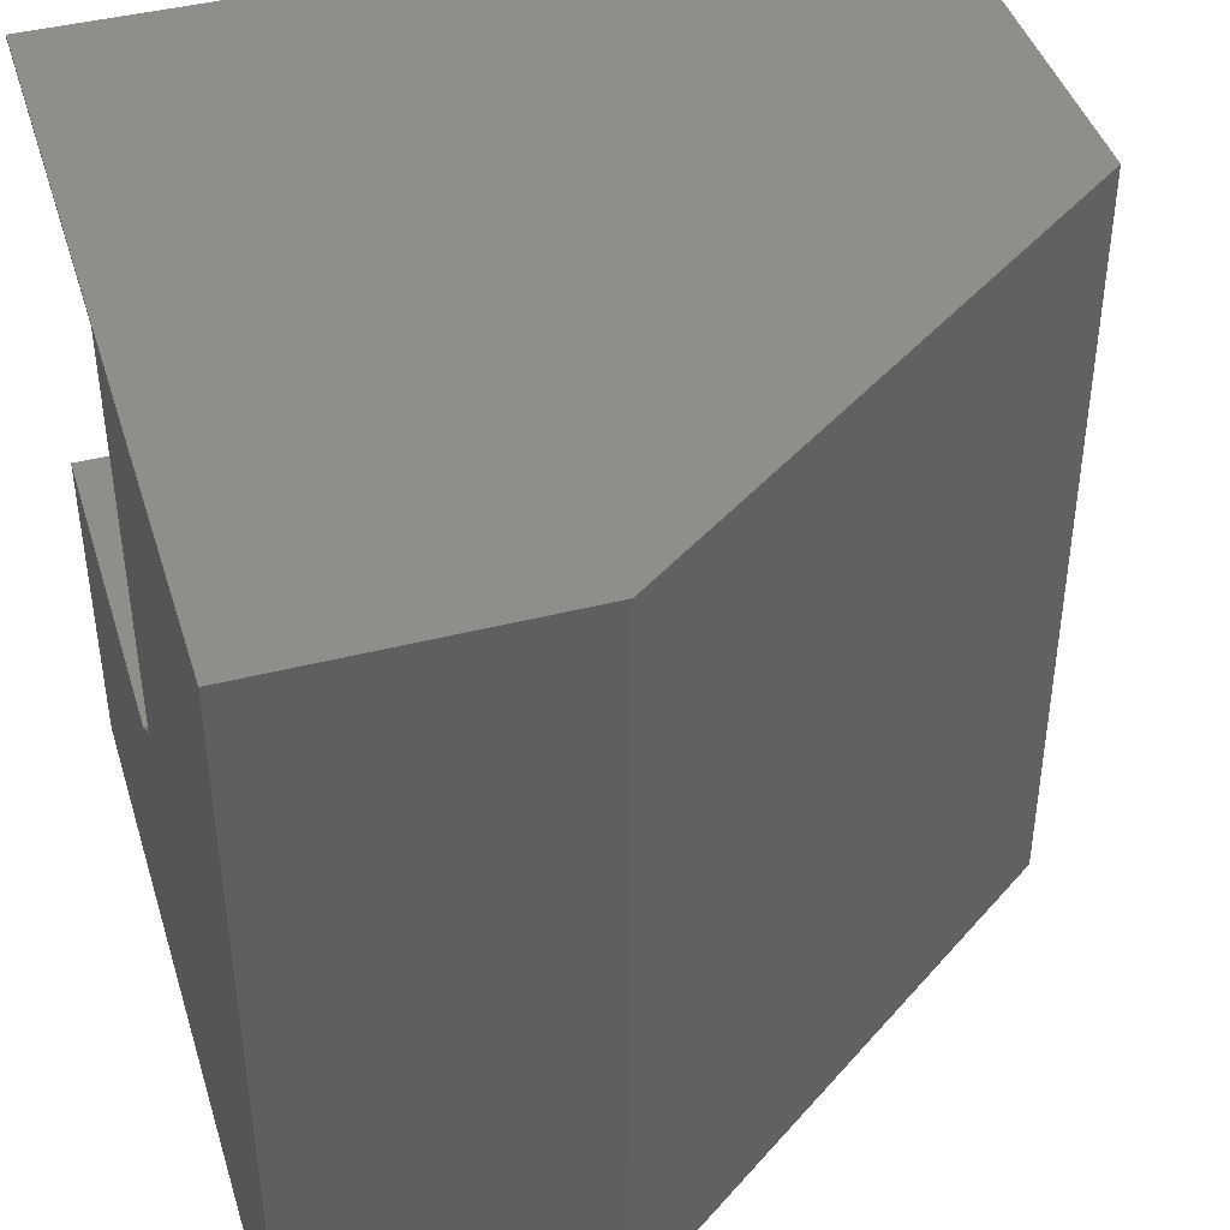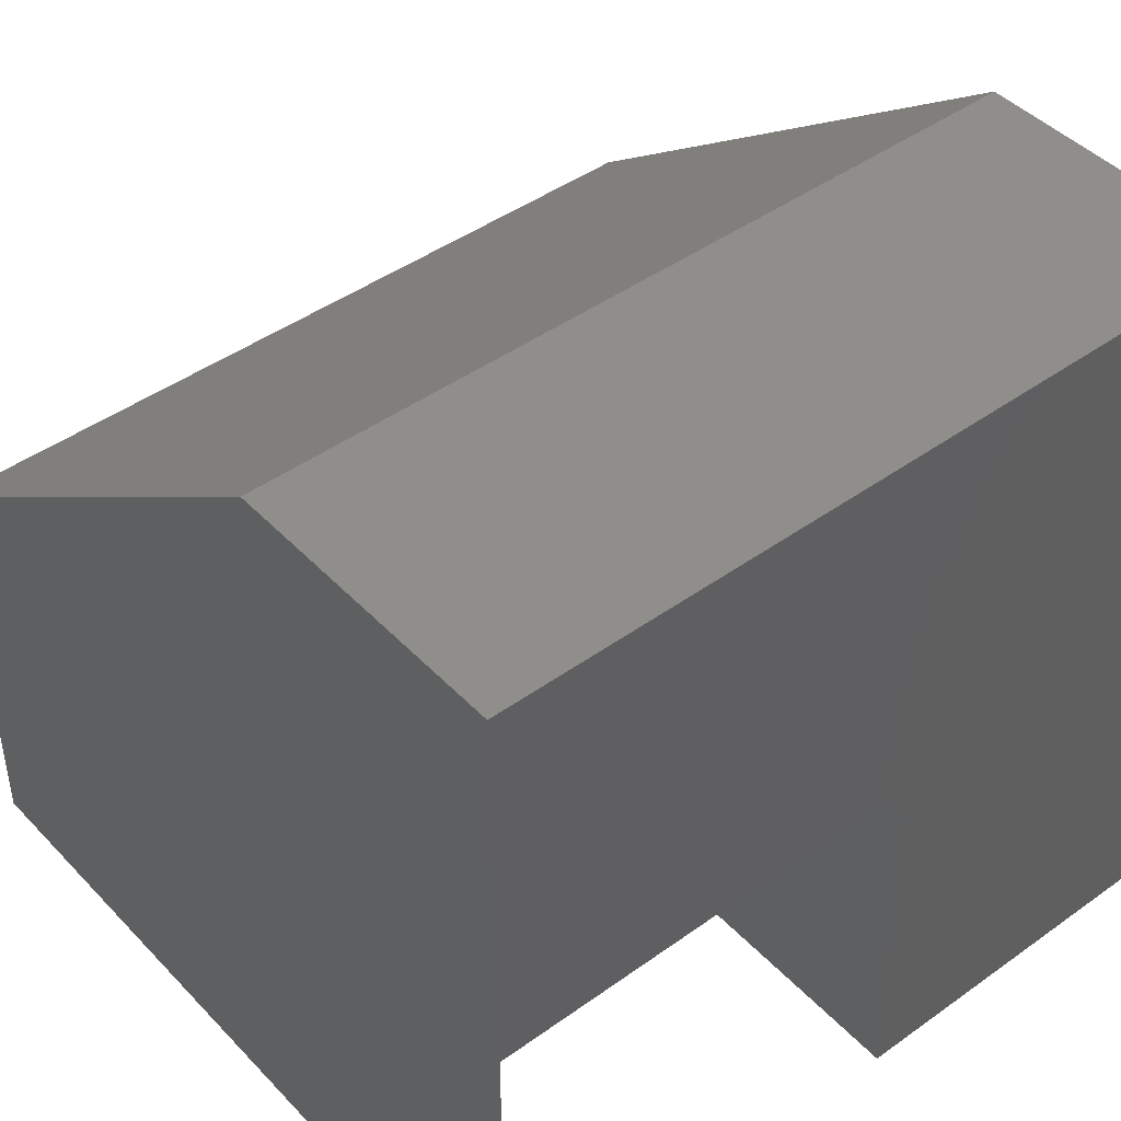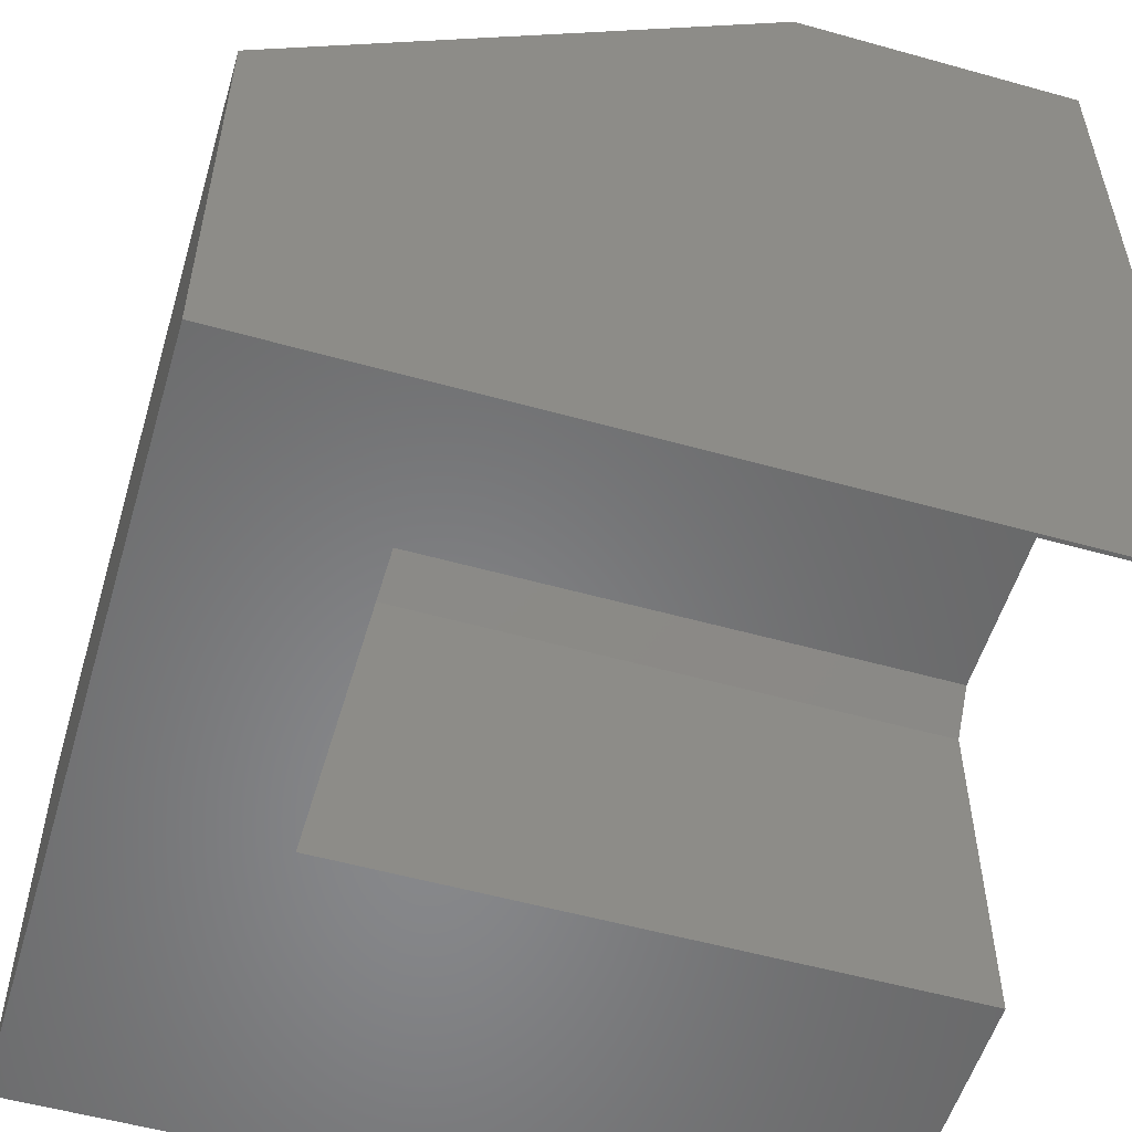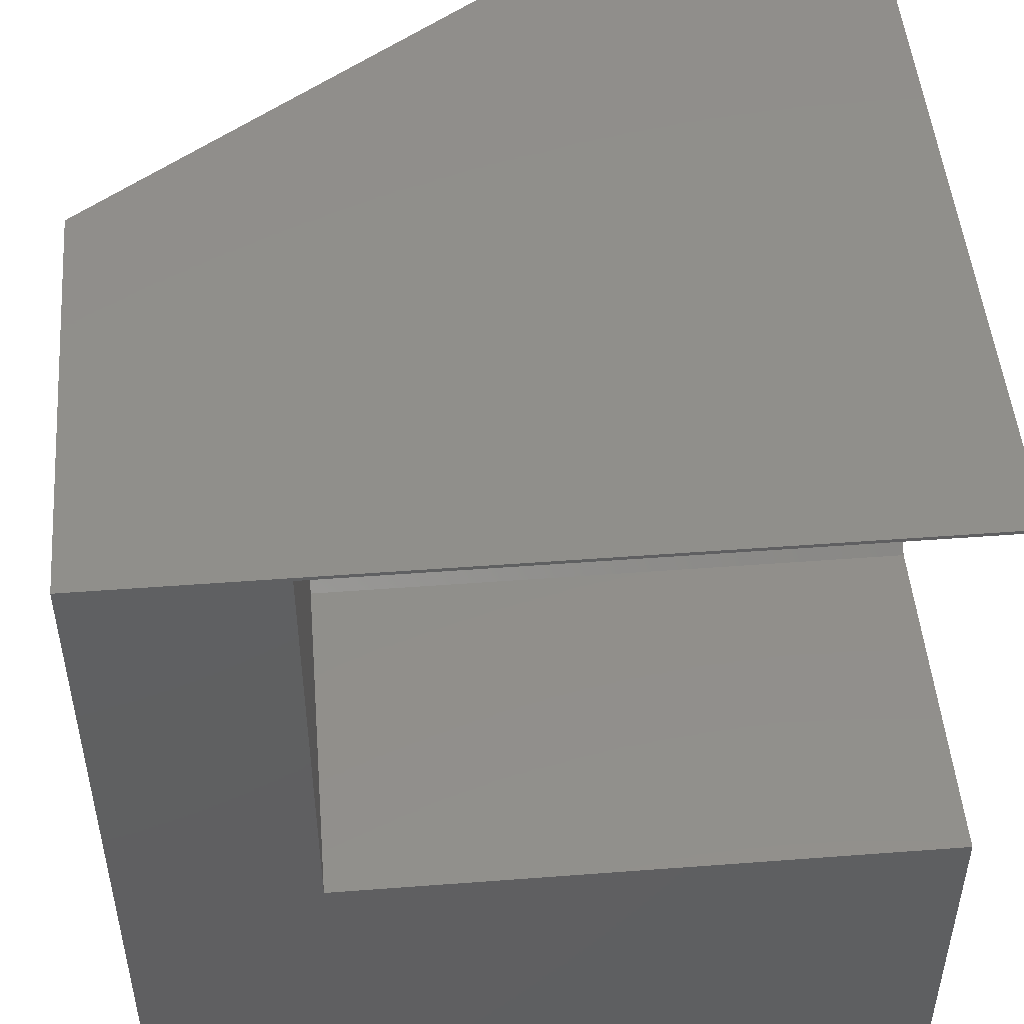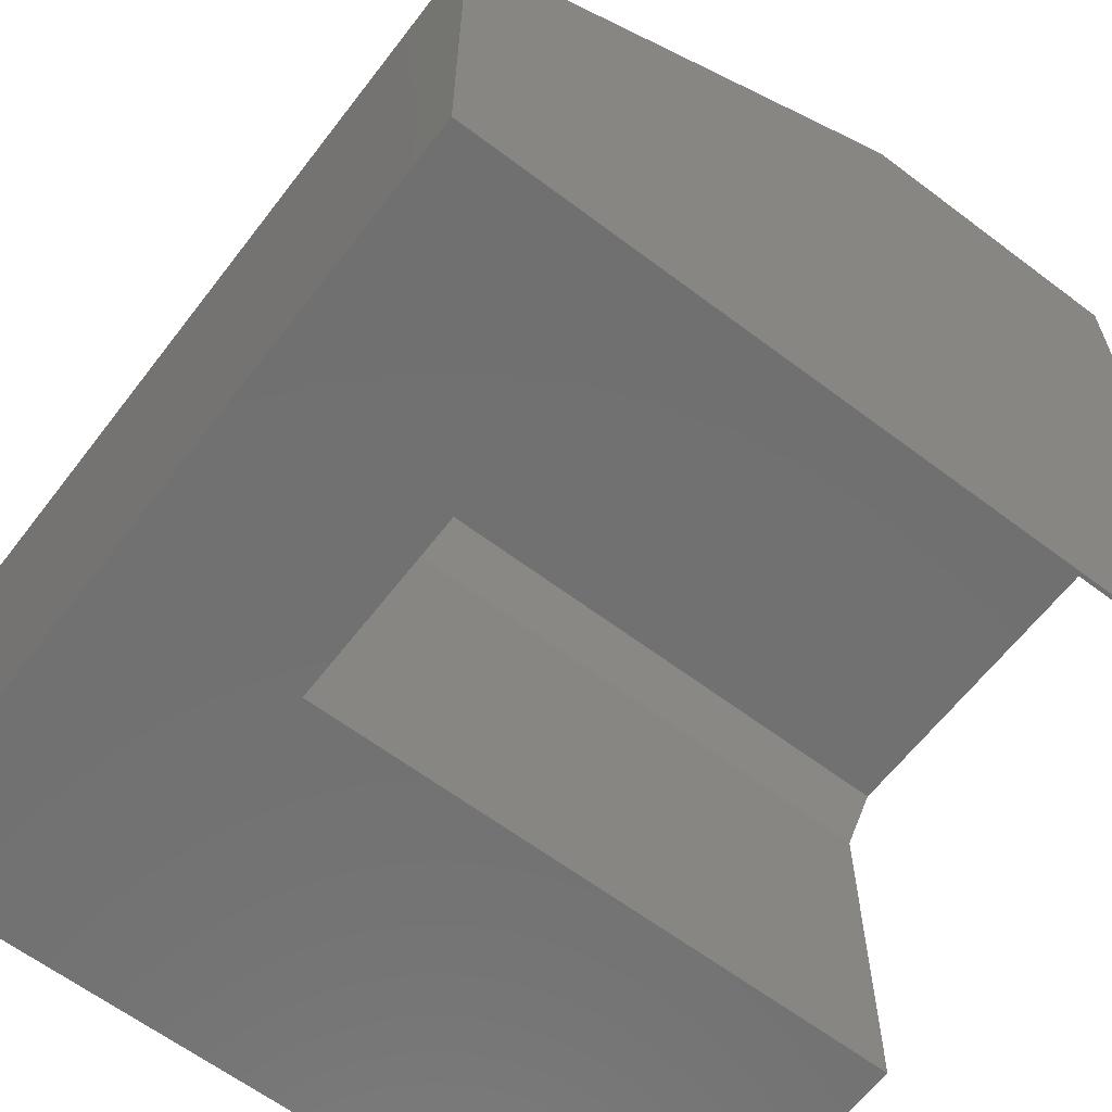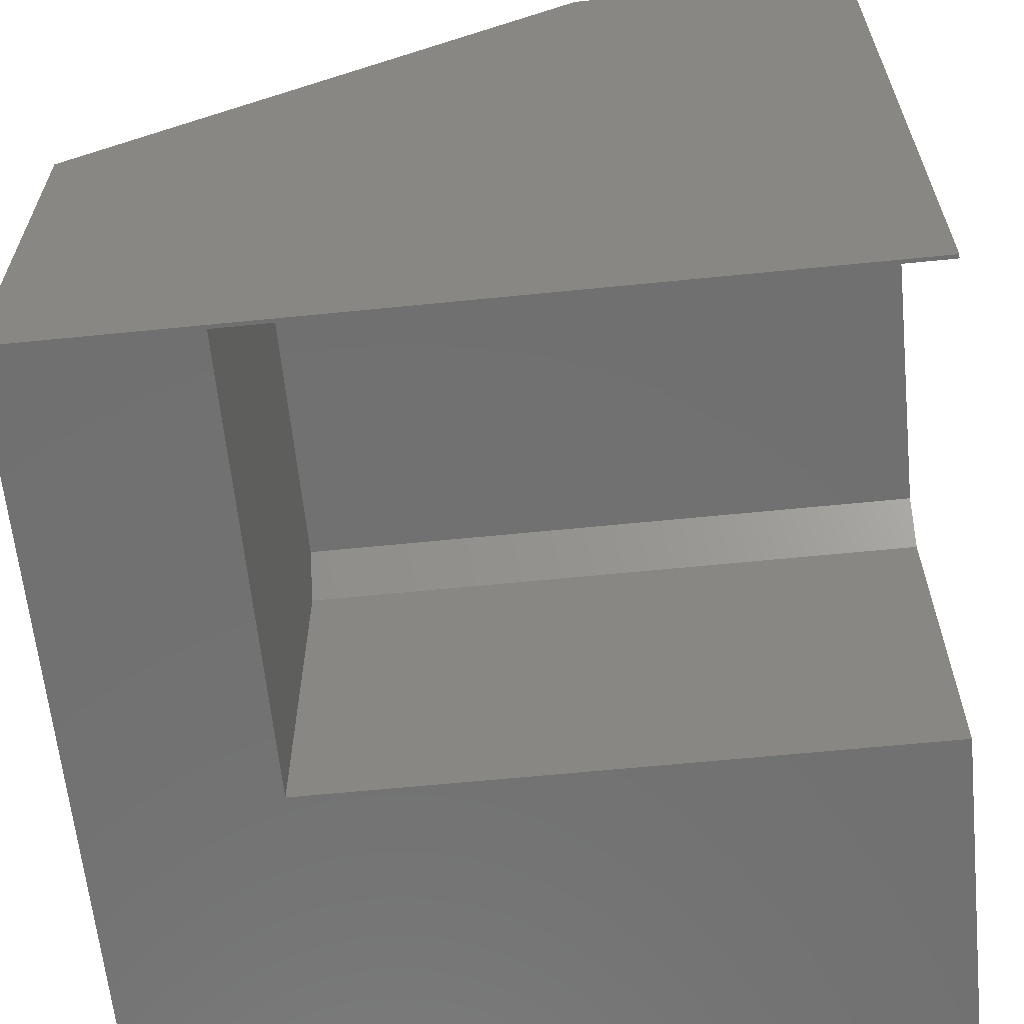
<metadata>
{"format":"stl","ext":"stl","renderer":"f3d","projection":"perspective","resolution":1024,"background":"white","views":[{"elev":42.9,"azim":163.2,"up":"+Z"},{"elev":44.5,"azim":50.1,"up":"+Y"},{"elev":-54.6,"azim":-16.5,"up":"+Y"},{"elev":49.1,"azim":-4.8,"up":"+Z"},{"elev":-62.7,"azim":-37.4,"up":"+Y"},{"elev":-62.7,"azim":5.8,"up":"+Y"}]}
</metadata>
<code>
# stl→obj: 20 verts, 36 faces
v -0.1406 -0.375 -0.1172
v 0.4297 -0.375 -0.1172
v -0.1406 -0.375 0.2778
v 0.4297 -0.375 0.2778
v -0.1406 -0.75 0.2778
v -0.1406 -0.75 -0.1484
v -0.1406 -0.4141 -0.1484
v 0.4297 -0.4141 -0.1484
v 0.4297 -0.75 -0.1484
v 0.4297 -0.75 0.2812
v 0.4297 8.327e-17 0.2812
v 0.4297 -0.75 0.2778
v 0.4297 4.163e-17 -0.4688
v 0.4297 -0.75 -0.4688
v -0.3203 -0.75 -0.4688
v -0.3203 -0.75 0.2812
v 0.1562 2.645e-17 -0.4688
v 0.1562 6.809e-17 0.2812
v -0.3203 -0.3438 0.2812
v -0.3203 -0.3438 -0.4688
f 1 2 3
f 3 2 4
f 3 5 1
f 1 5 6
f 1 6 7
f 7 6 8
f 8 6 9
f 10 4 11
f 10 12 4
f 13 11 4
f 13 4 2
f 13 2 8
f 13 8 9
f 13 9 14
f 1 7 2
f 2 7 8
f 10 5 12
f 14 9 15
f 15 9 6
f 15 6 16
f 16 6 5
f 16 5 10
f 4 12 3
f 3 12 5
f 17 18 13
f 13 18 11
f 19 20 16
f 16 20 15
f 16 10 19
f 19 10 11
f 19 11 18
f 14 15 13
f 13 15 20
f 13 20 17
f 19 18 20
f 20 18 17

</code>
